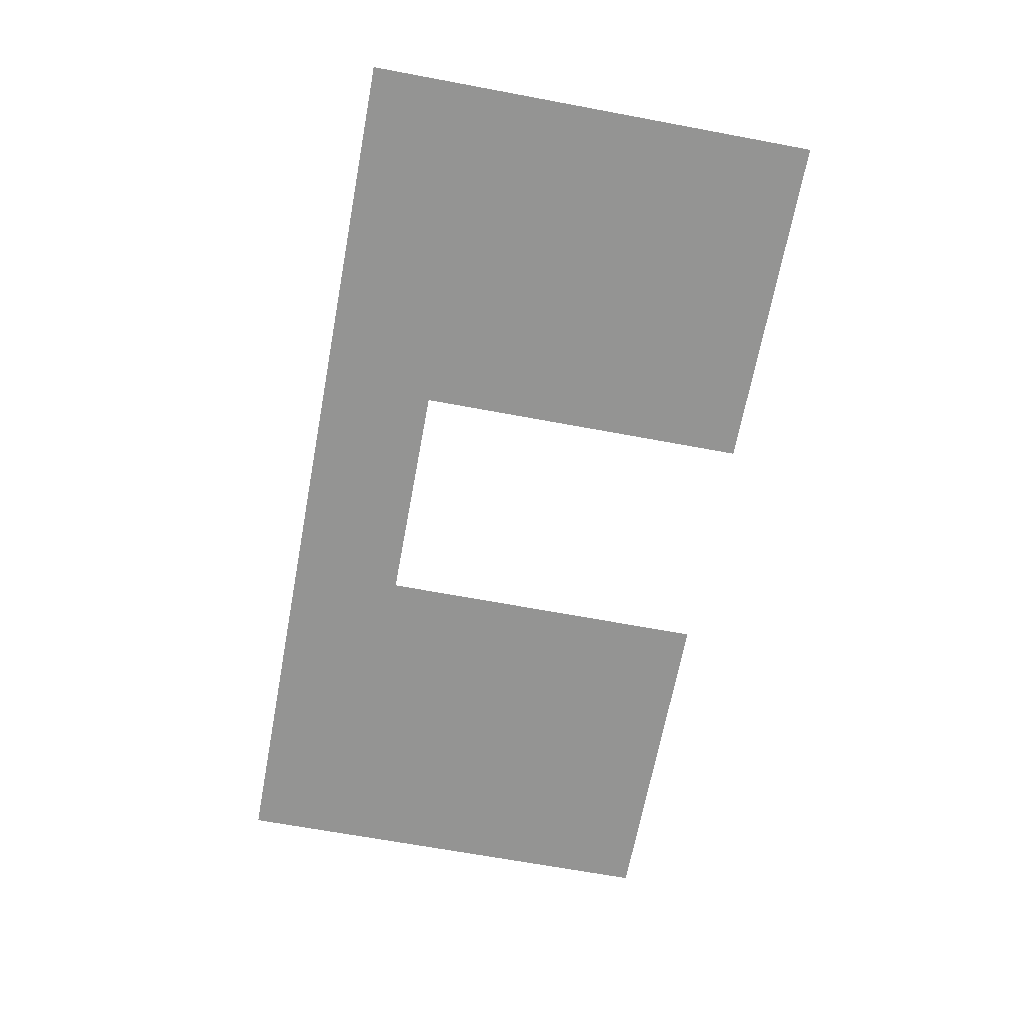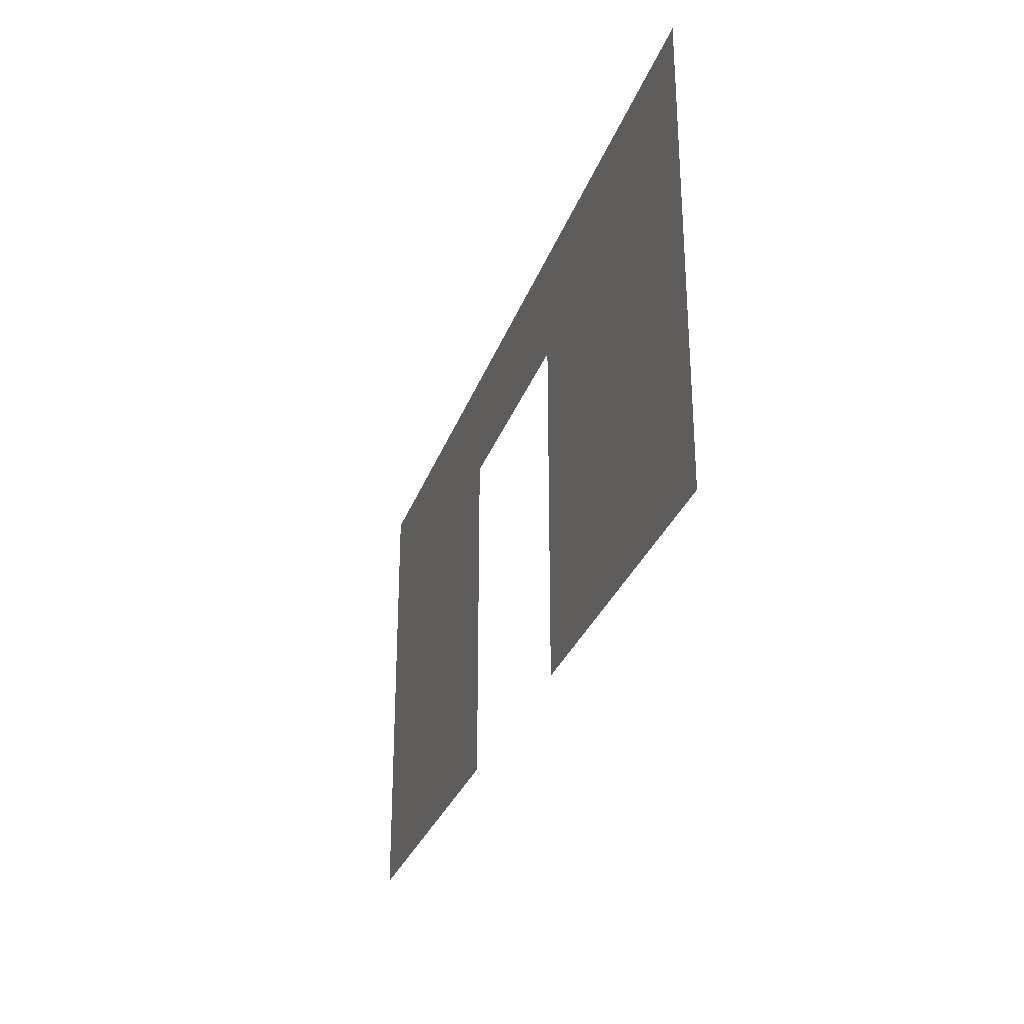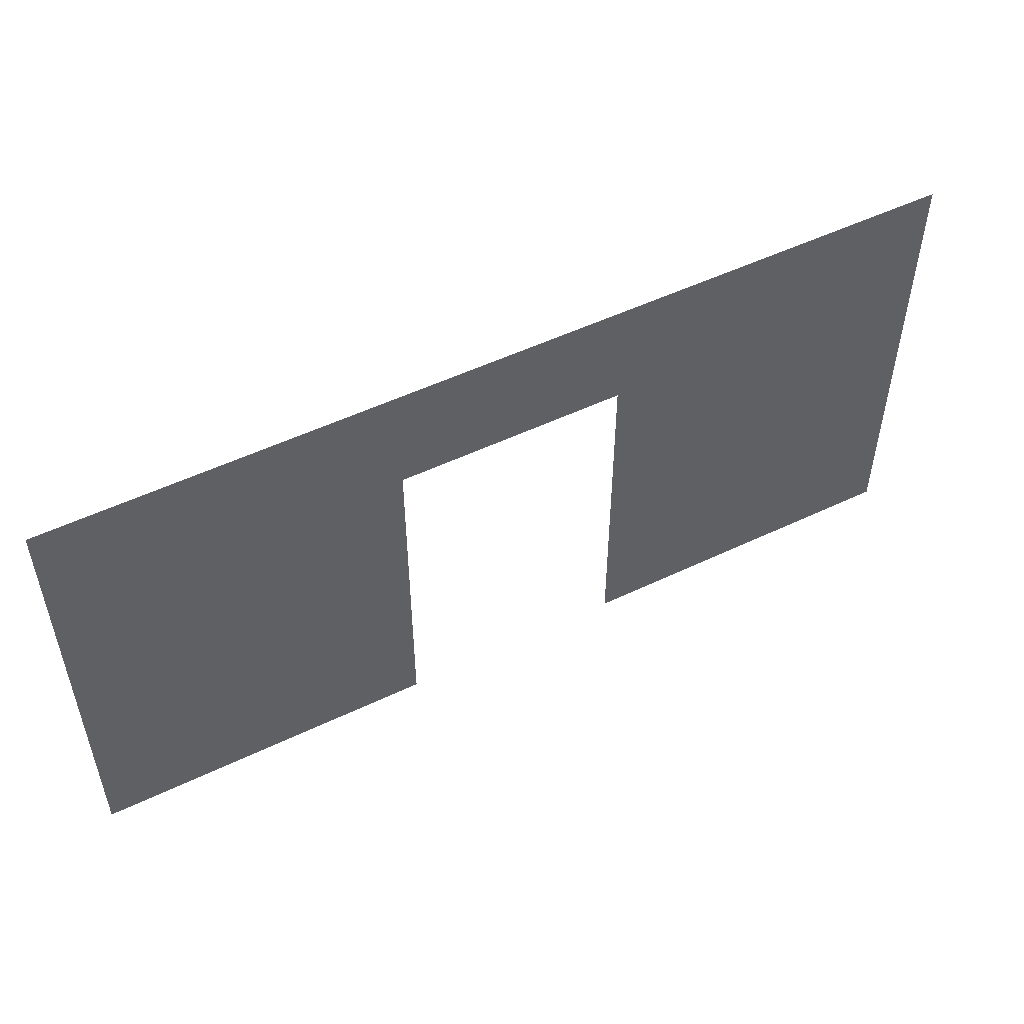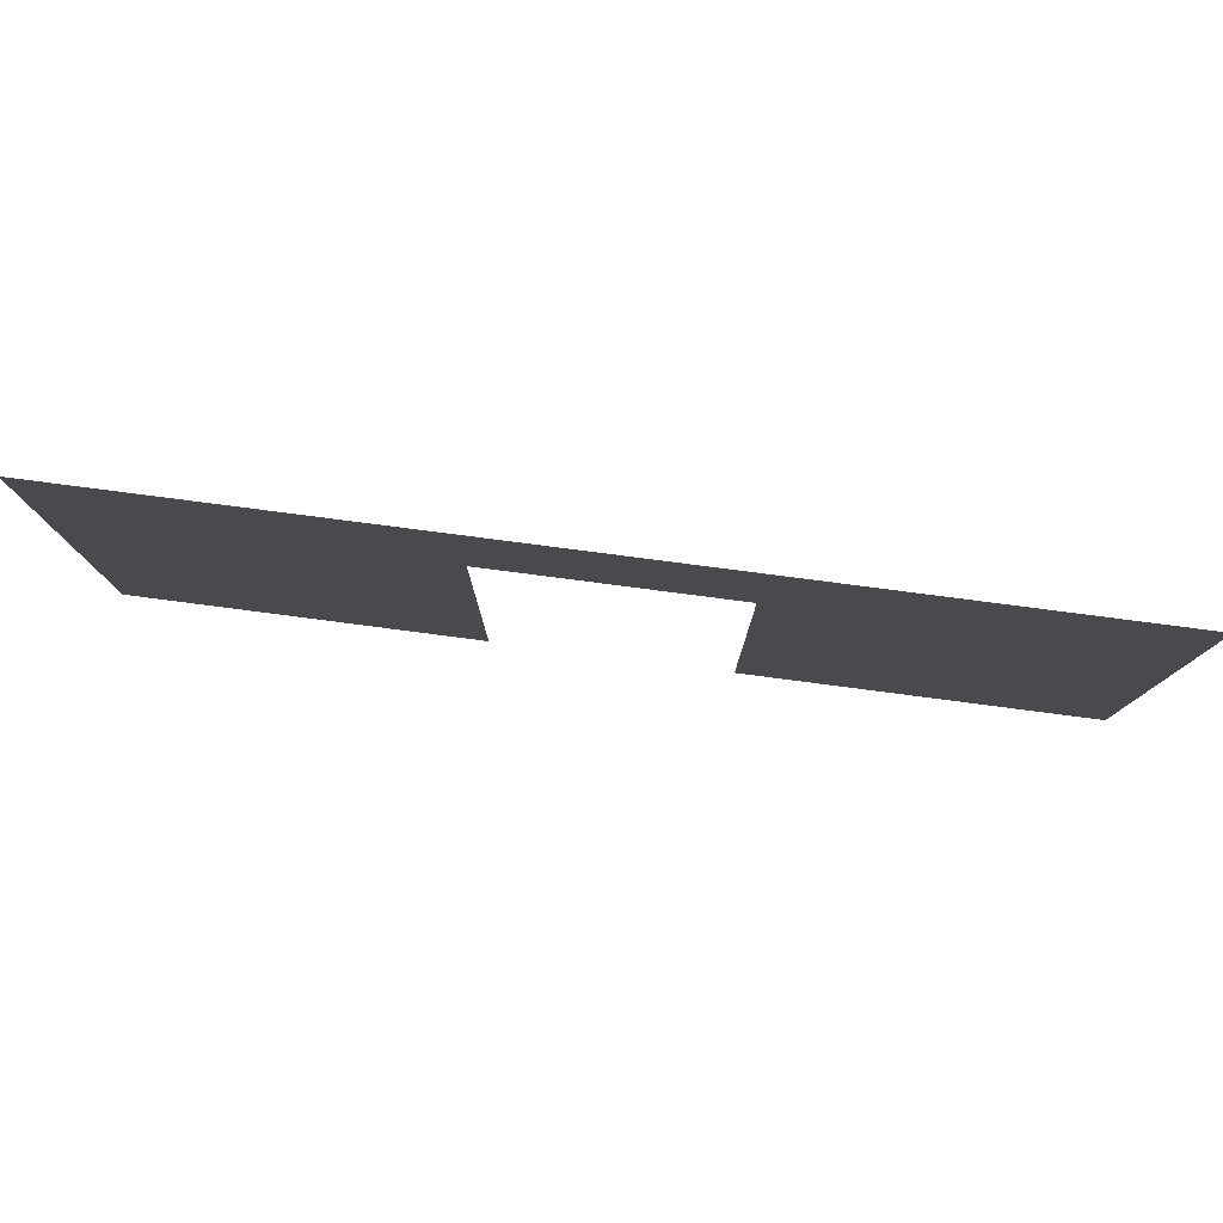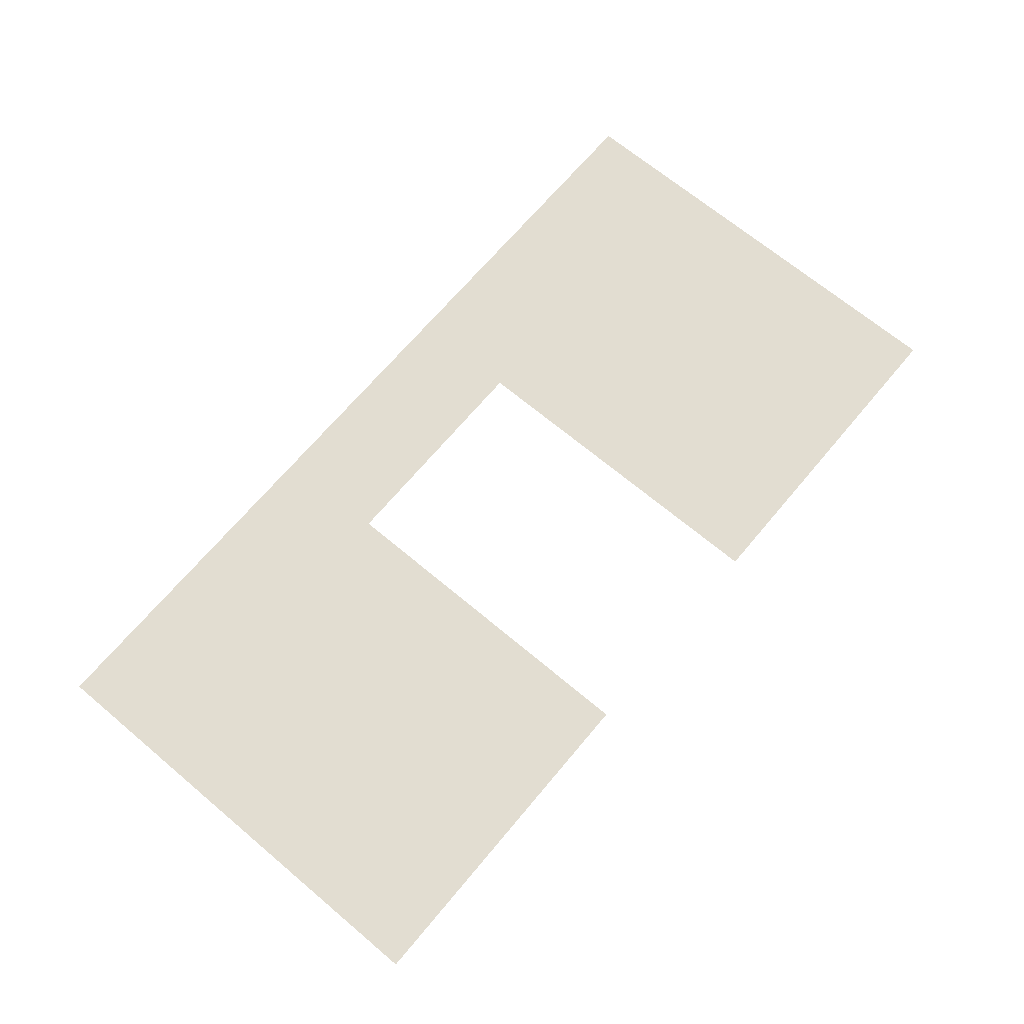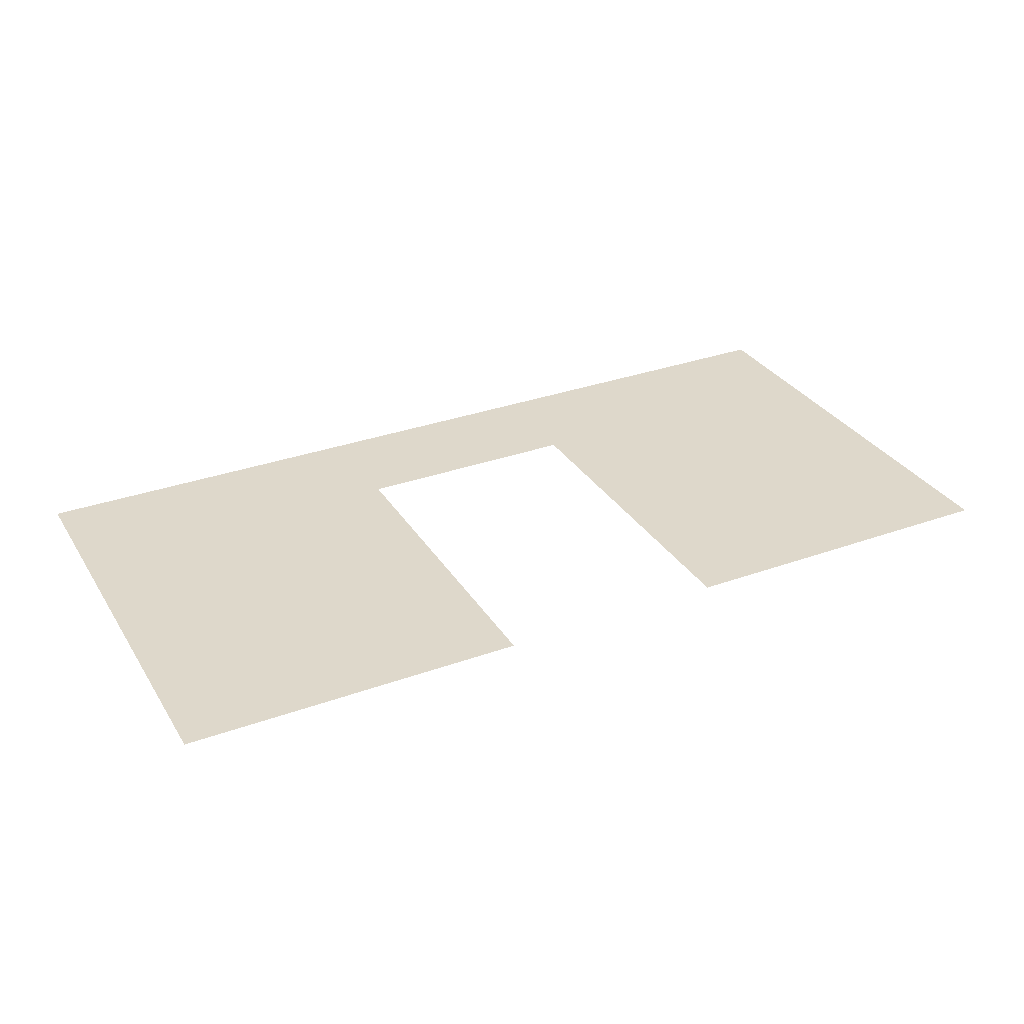
<metadata>
{"format":"obj","ext":"obj","renderer":"f3d","projection":"perspective","resolution":1024,"background":"white","views":[{"elev":-67.0,"azim":-100.6,"up":"+Z"},{"elev":-29.6,"azim":-107.5,"up":"+Y"},{"elev":51.7,"azim":152.6,"up":"+Y"},{"elev":79.4,"azim":-172.6,"up":"+Y"},{"elev":68.5,"azim":-50.0,"up":"+Z"},{"elev":31.6,"azim":-27.0,"up":"+Z"}]}
</metadata>
<code>
v -16 -14.5 0
v -16.5 -14.5 0
v -16.5 -14 0
v -16 -14 0
v -16.5 -14.5 0
v -17 -14.5 0
v -17 -14 0
v -16.5 -14 0
v -17 -14.5 0
v -17.5 -14.5 0
v -17.5 -14 0
v -17 -14 0
v -17.5 -14.5 0
v -18 -14.5 0
v -18 -14 0
v -17.5 -14 0
v -18 -14.5 0
v -18.5 -14.5 0
v -18.5 -14 0
v -18 -14 0
v -18.5 -14.5 0
v -19 -14.5 0
v -19 -14 0
v -18.5 -14 0
v -19 -14.5 0
v -19.5 -14.5 0
v -19.5 -14 0
v -19 -14 0
v -19.5 -14.5 0
v -20 -14.5 0
v -20 -14 0
v -19.5 -14 0
v -16 -15 0
v -16.5 -15 0
v -16.5 -14.5 0
v -16 -14.5 0
v -16.5 -15 0
v -17 -15 0
v -17 -14.5 0
v -16.5 -14.5 0
v -17 -15 0
v -17.5 -15 0
v -17.5 -14.5 0
v -17 -14.5 0
v -18.5 -15 0
v -19 -15 0
v -19 -14.5 0
v -18.5 -14.5 0
v -19 -15 0
v -19.5 -15 0
v -19.5 -14.5 0
v -19 -14.5 0
v -19.5 -15 0
v -20 -15 0
v -20 -14.5 0
v -19.5 -14.5 0
v -16 -15.5 0
v -16.5 -15.5 0
v -16.5 -15 0
v -16 -15 0
v -16.5 -15.5 0
v -17 -15.5 0
v -17 -15 0
v -16.5 -15 0
v -17 -15.5 0
v -17.5 -15.5 0
v -17.5 -15 0
v -17 -15 0
v -18.5 -15.5 0
v -19 -15.5 0
v -19 -15 0
v -18.5 -15 0
v -19 -15.5 0
v -19.5 -15.5 0
v -19.5 -15 0
v -19 -15 0
v -19.5 -15.5 0
v -20 -15.5 0
v -20 -15 0
v -19.5 -15 0
v -16 -16 0
v -16.5 -16 0
v -16.5 -15.5 0
v -16 -15.5 0
v -16.5 -16 0
v -17 -16 0
v -17 -15.5 0
v -16.5 -15.5 0
v -17 -16 0
v -17.5 -16 0
v -17.5 -15.5 0
v -17 -15.5 0
v -18.5 -16 0
v -19 -16 0
v -19 -15.5 0
v -18.5 -15.5 0
v -19 -16 0
v -19.5 -16 0
v -19.5 -15.5 0
v -19 -15.5 0
v -19.5 -16 0
v -20 -16 0
v -20 -15.5 0
v -19.5 -15.5 0
g ciudadPrincipal_mesh_0005
f 1 2 3 4
f 5 6 7 8
f 9 10 11 12
f 13 14 15 16
f 17 18 19 20
f 21 22 23 24
f 25 26 27 28
f 29 30 31 32
f 33 34 35 36
f 37 38 39 40
f 41 42 43 44
f 45 46 47 48
f 49 50 51 52
f 53 54 55 56
f 57 58 59 60
f 61 62 63 64
f 65 66 67 68
f 69 70 71 72
f 73 74 75 76
f 77 78 79 80
f 81 82 83 84
f 85 86 87 88
f 89 90 91 92
f 93 94 95 96
f 97 98 99 100
f 101 102 103 104

</code>
